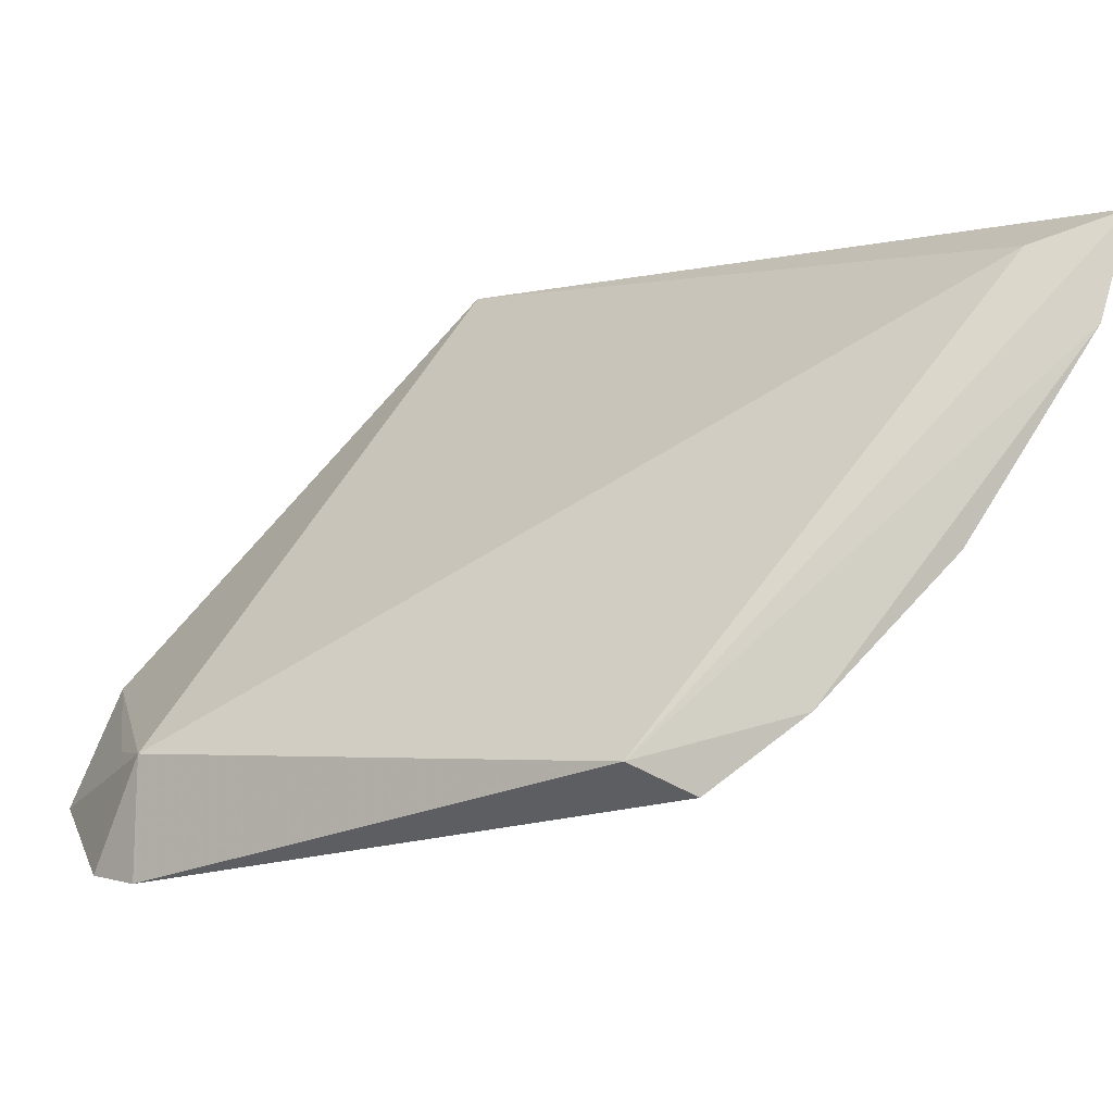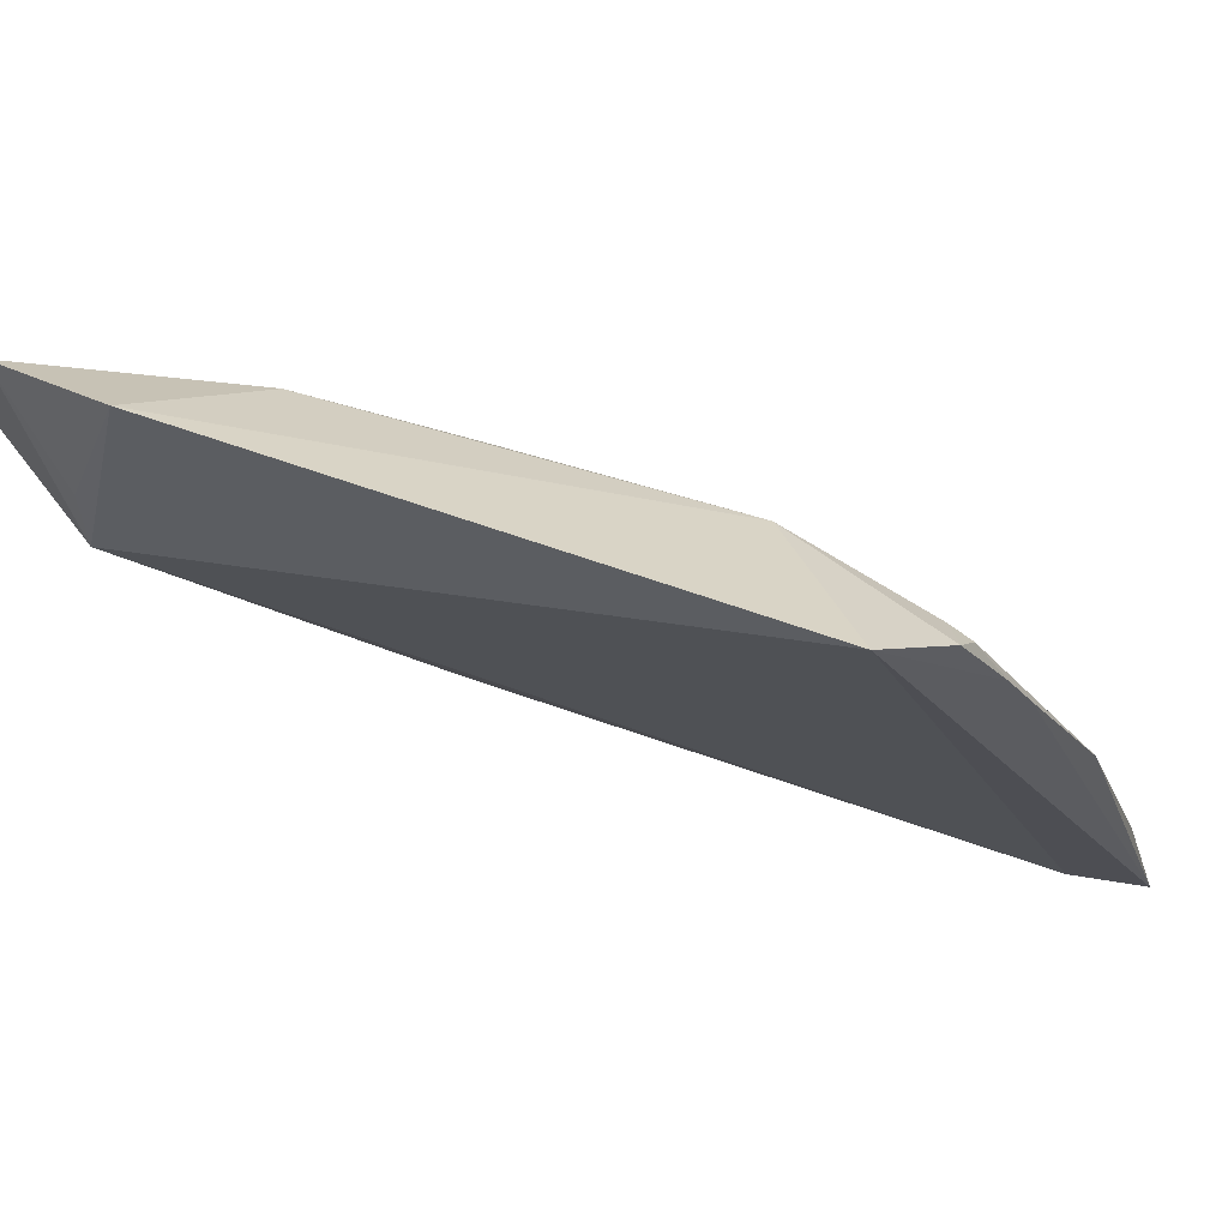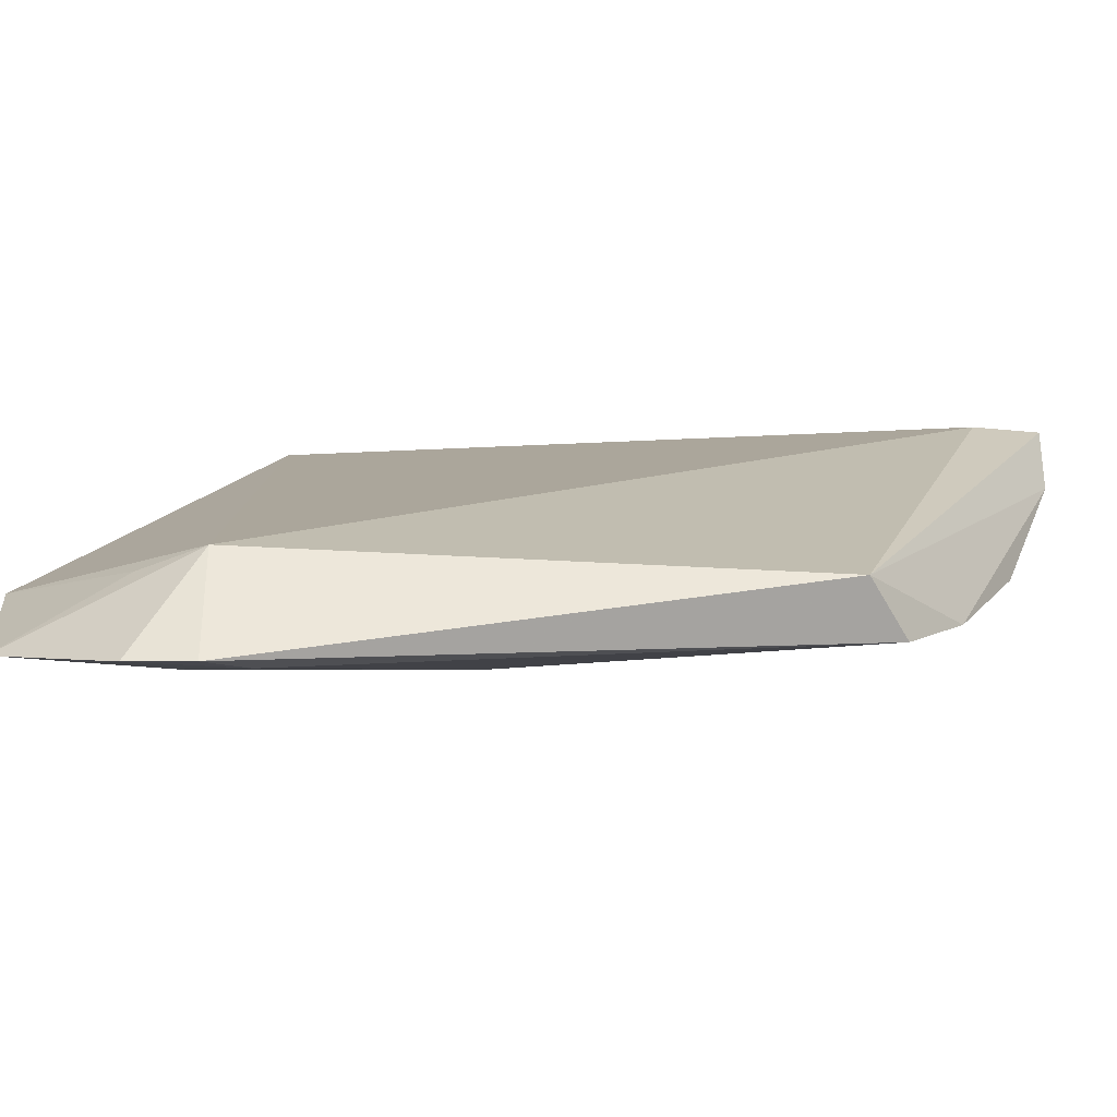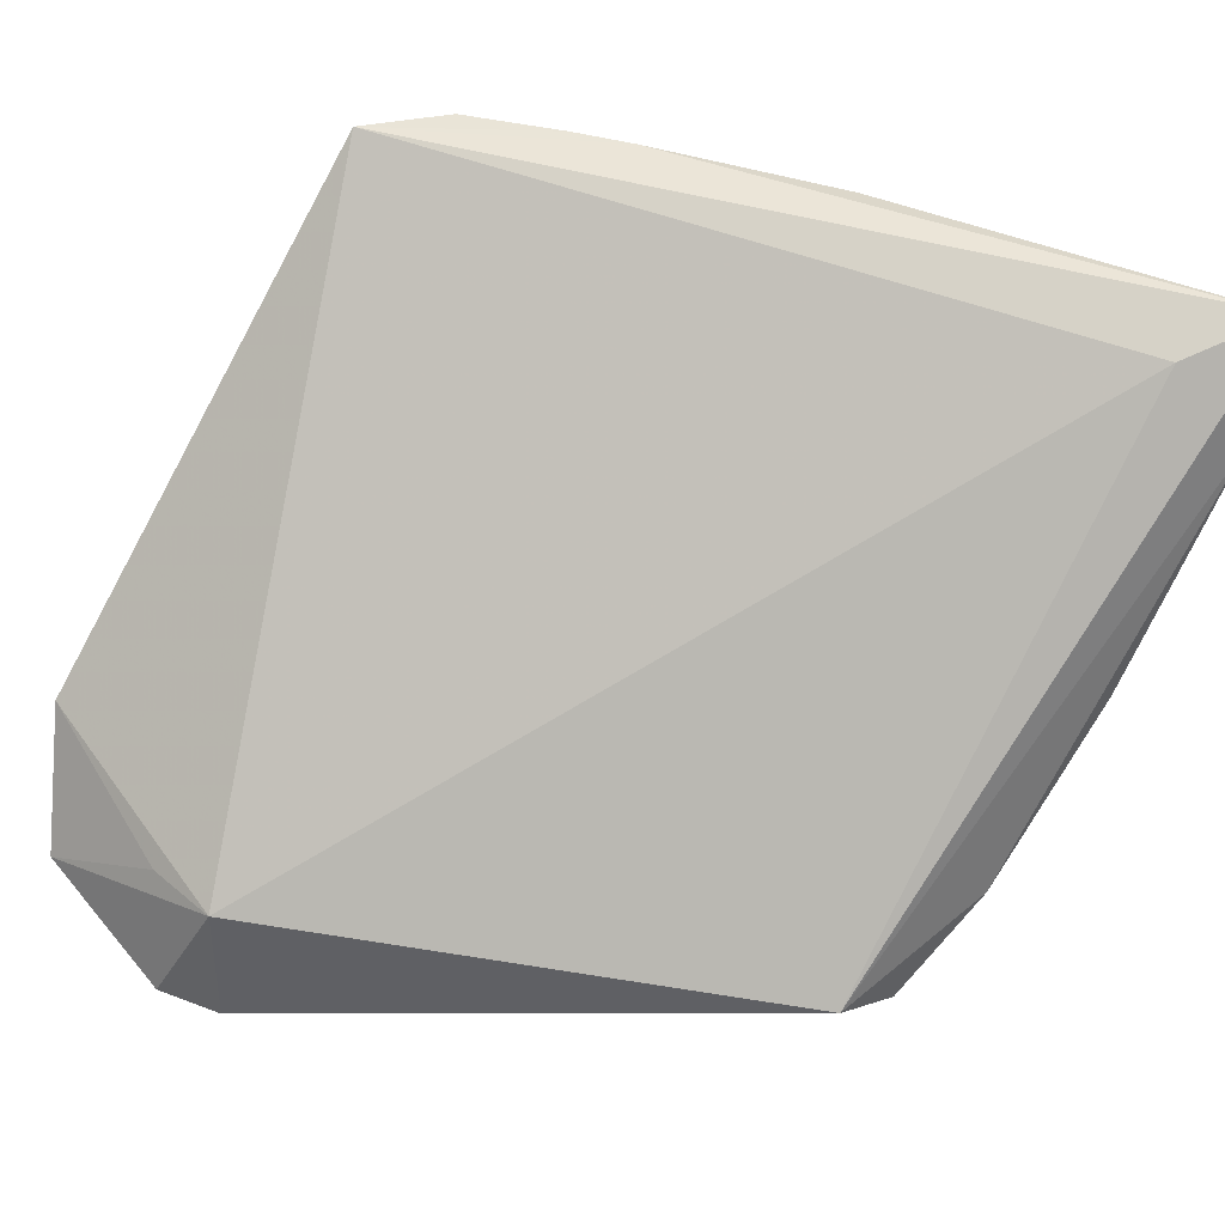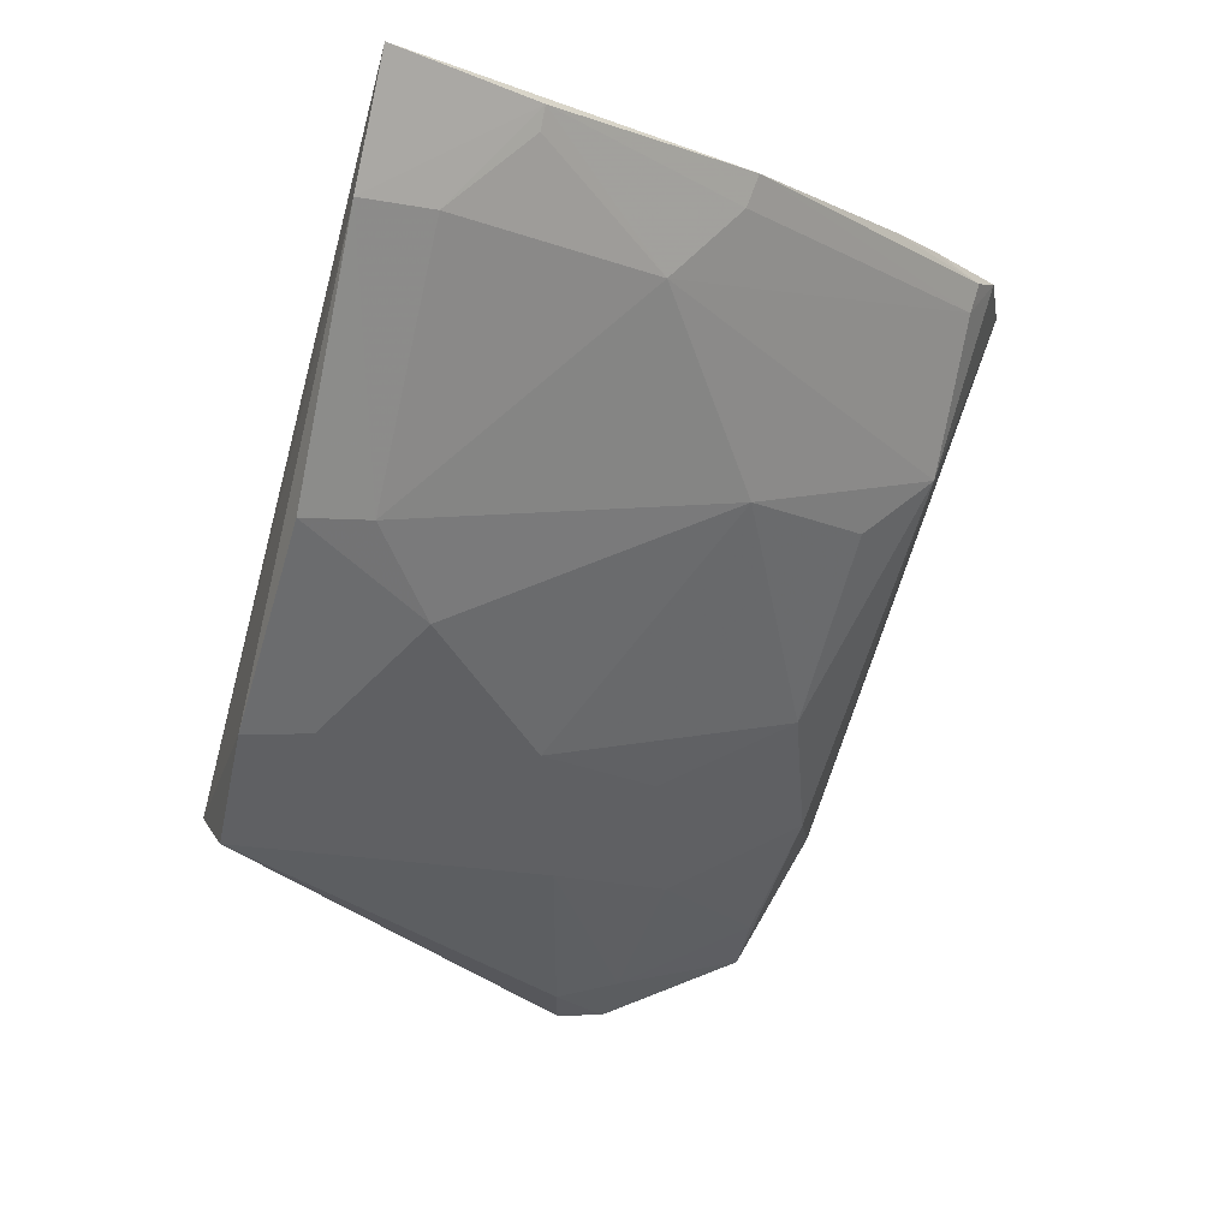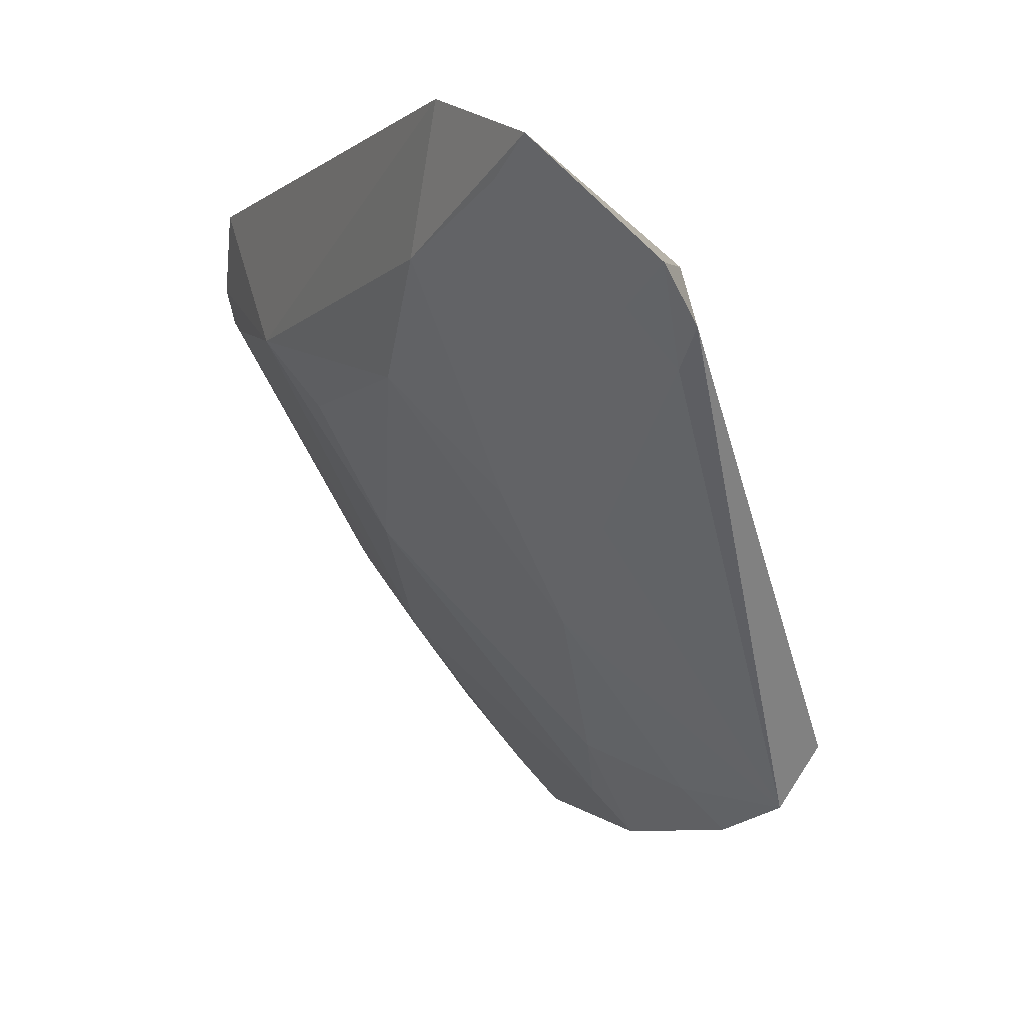
<metadata>
{"format":"obj","ext":"obj","renderer":"f3d","projection":"perspective","resolution":1024,"background":"white","views":[{"elev":-3.6,"azim":-20.1,"up":"+Z"},{"elev":58.4,"azim":-27.0,"up":"+Y"},{"elev":-36.8,"azim":-59.5,"up":"+Z"},{"elev":42.0,"azim":-44.2,"up":"+Z"},{"elev":-13.1,"azim":66.3,"up":"+Z"},{"elev":-59.3,"azim":-128.7,"up":"+Z"}]}
</metadata>
<code>
v 0.1028 0.06317 0.03106
v 0.1169 0.03048 0.03048
v 0.1043 0.03703 0.01326
v 0.0773 0.05577 0.001447
v 0.07881 0.05317 0.007073
v 0.09355 0.05811 0.01301
v 0.1108 0.04392 0.0259
v 0.0991 0.06554 0.03098
v 0.0939 0.03131 0.00699
v 0.09051 0.04777 0.00605
v 0.1111 0.04771 0.03061
v 0.1151 0.03005 0.0254
v 0.1001 0.06153 0.02276
v 0.113 0.03269 0.029
v 0.1067 0.05616 0.03103
v 0.08033 0.06541 0.01013
v 0.07858 0.05291 0.001209
v 0.09749 0.04431 0.009873
v 0.0802 0.0623 0.005655
v 0.09709 0.03114 0.005534
v 0.115 0.03723 0.03012
v 0.1079 0.03353 0.01604
v 0.1035 0.06154 0.02931
v 0.1038 0.05086 0.01968
v 0.1053 0.05883 0.03106
v 0.07735 0.06296 0.004276
v 0.08078 0.05198 0.001858
v 0.09362 0.05124 0.009686
v 0.08675 0.06182 0.009643
v 0.1017 0.03041 0.008957
v 0.1108 0.04728 0.02924
v 0.1143 0.0335 0.02573
v 0.1001 0.0579 0.01997
v 0.1038 0.06179 0.03053
v 0.07874 0.05686 0.007103
v 0.08669 0.05486 0.006297
v 0.08024 0.05531 0.002655
v 0.1086 0.03033 0.01564
v 0.1012 0.03353 0.009326
v 0.1146 0.03718 0.02919
f 12 2 9
f 13 8 1
f 14 8 5
f 14 2 8
f 14 9 2
f 14 5 9
f 15 8 2
f 15 2 11
f 16 5 8
f 16 8 13
f 17 9 5
f 17 5 4
f 20 9 17
f 20 10 18
f 21 11 2
f 21 2 12
f 23 7 13
f 23 13 1
f 24 13 7
f 24 18 6
f 24 3 18
f 24 22 3
f 24 7 22
f 25 1 8
f 25 8 15
f 26 4 5
f 27 17 4
f 27 20 17
f 27 10 20
f 28 18 10
f 28 6 18
f 29 16 13
f 29 13 6
f 29 6 28
f 29 26 16
f 29 19 26
f 30 12 9
f 30 9 20
f 31 21 7
f 31 11 21
f 31 23 11
f 31 7 23
f 32 21 12
f 32 22 7
f 32 12 22
f 33 24 6
f 33 6 13
f 33 13 24
f 34 23 1
f 34 1 25
f 34 11 23
f 34 25 15
f 34 15 11
f 35 26 5
f 35 5 16
f 35 16 26
f 36 19 29
f 36 29 28
f 36 28 10
f 37 27 4
f 37 4 26
f 37 26 19
f 37 19 36
f 37 36 10
f 37 10 27
f 38 22 12
f 38 12 30
f 38 3 22
f 39 30 20
f 39 20 18
f 39 18 3
f 39 38 30
f 39 3 38
f 40 32 7
f 40 7 21
f 40 21 32

</code>
